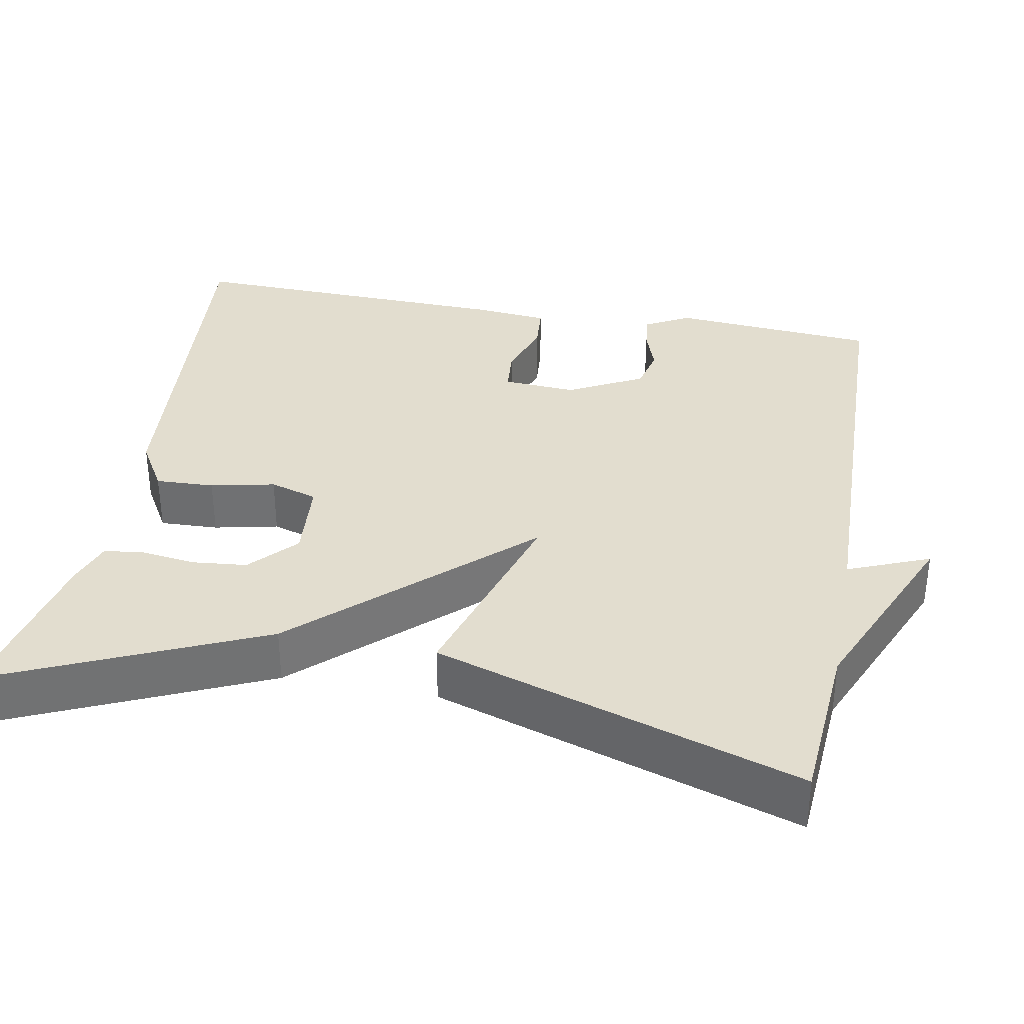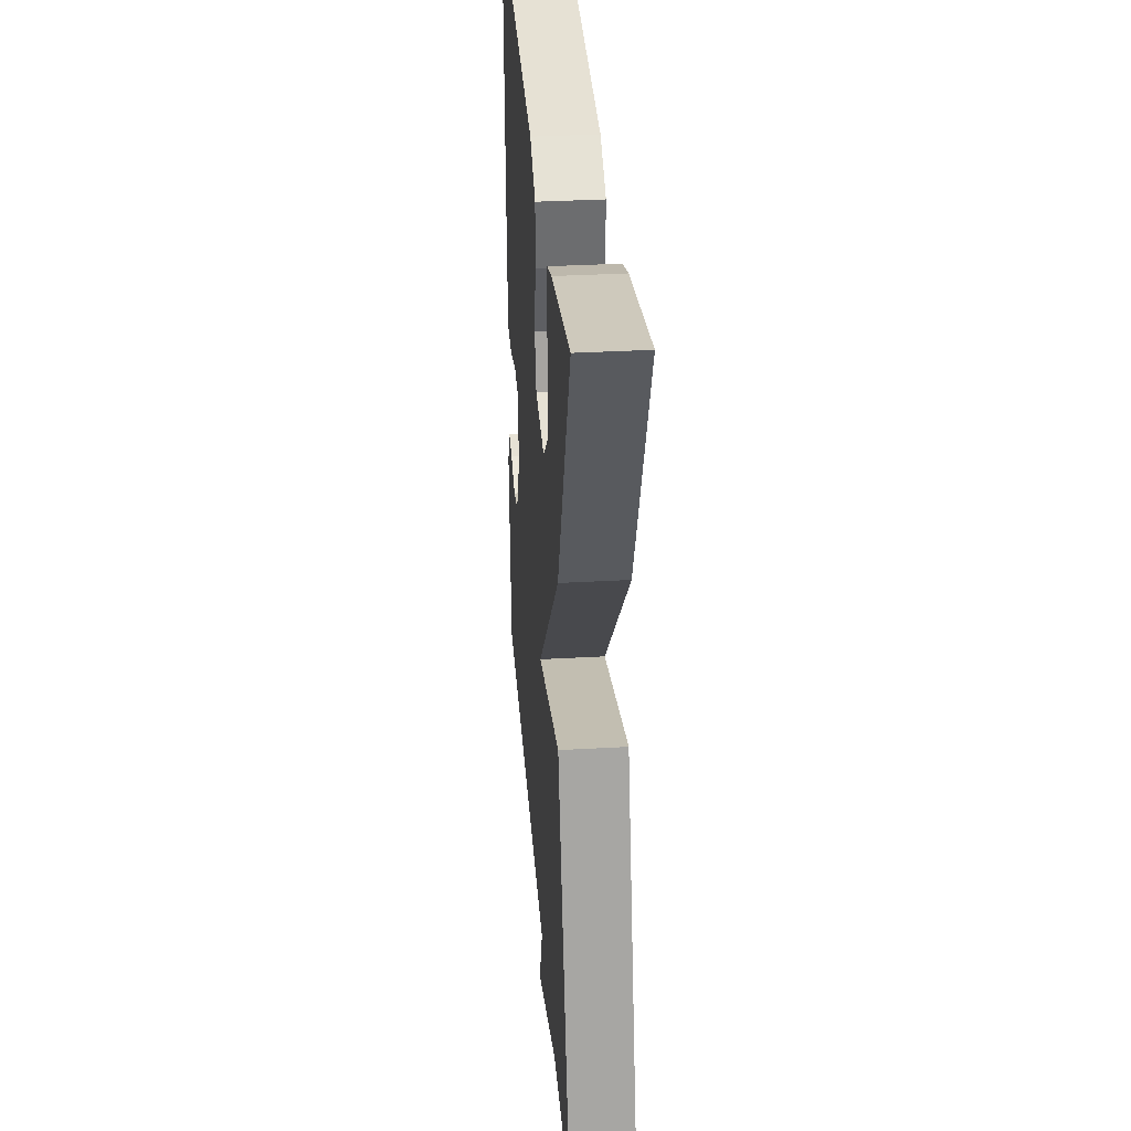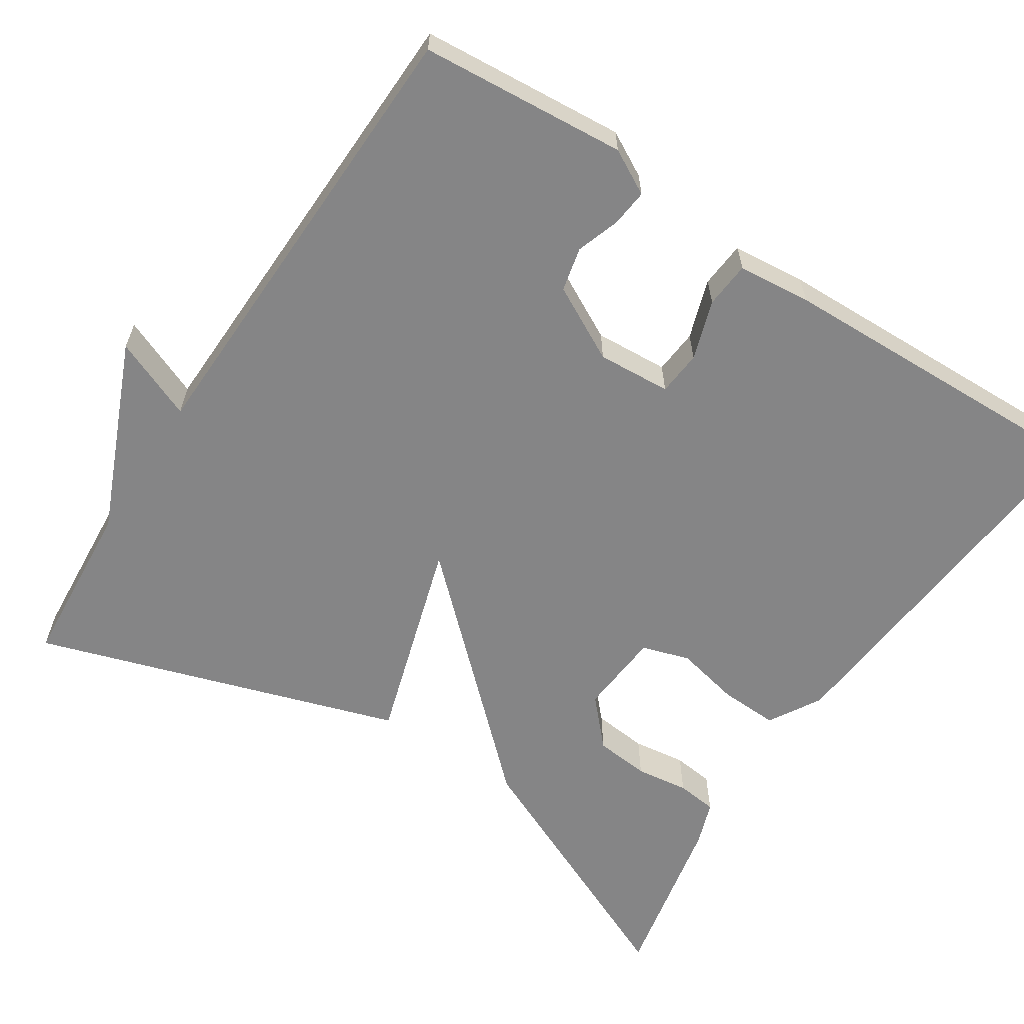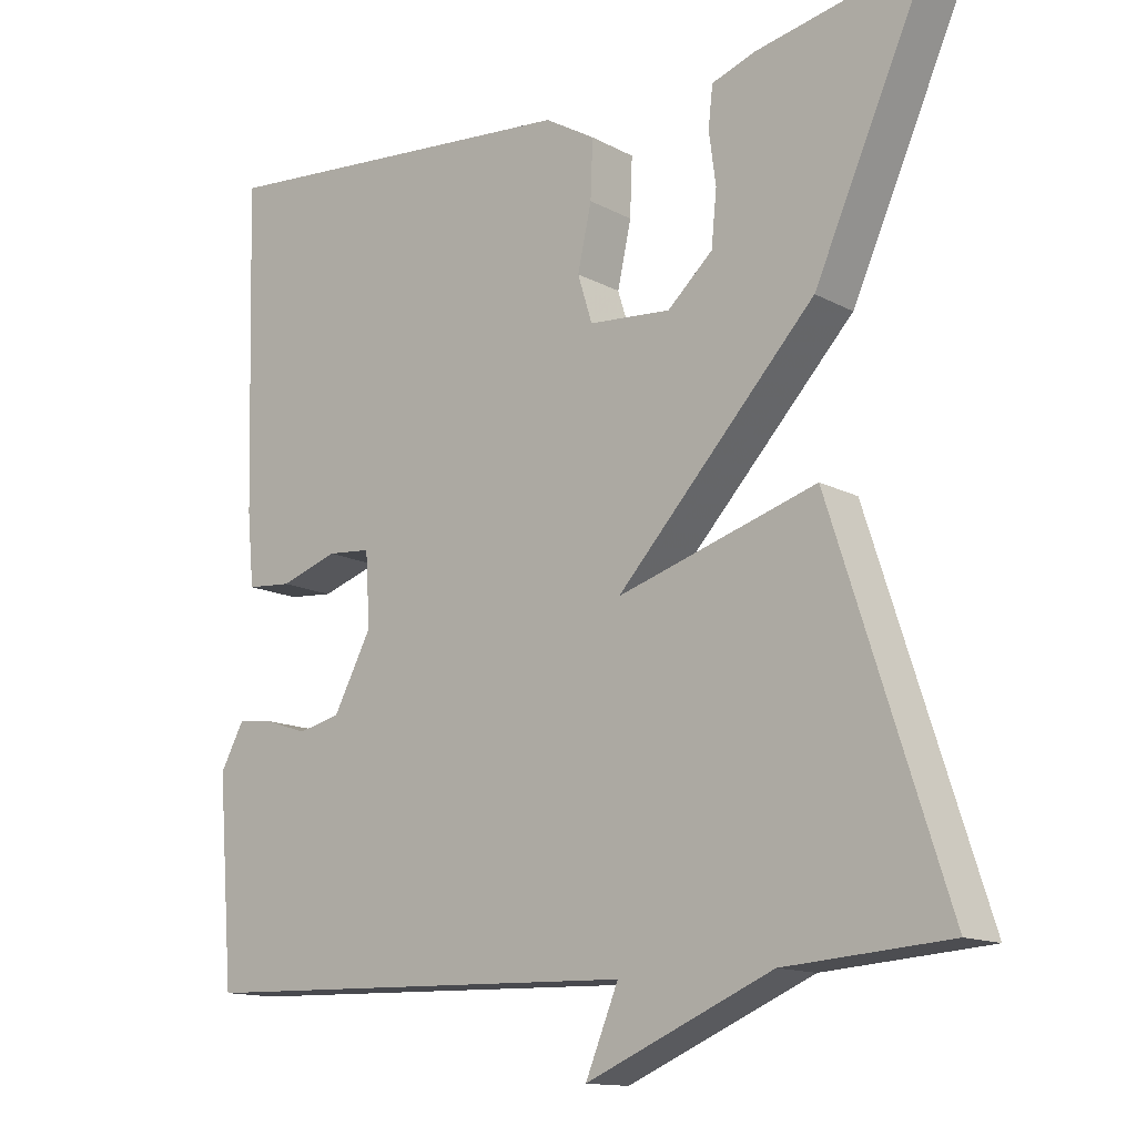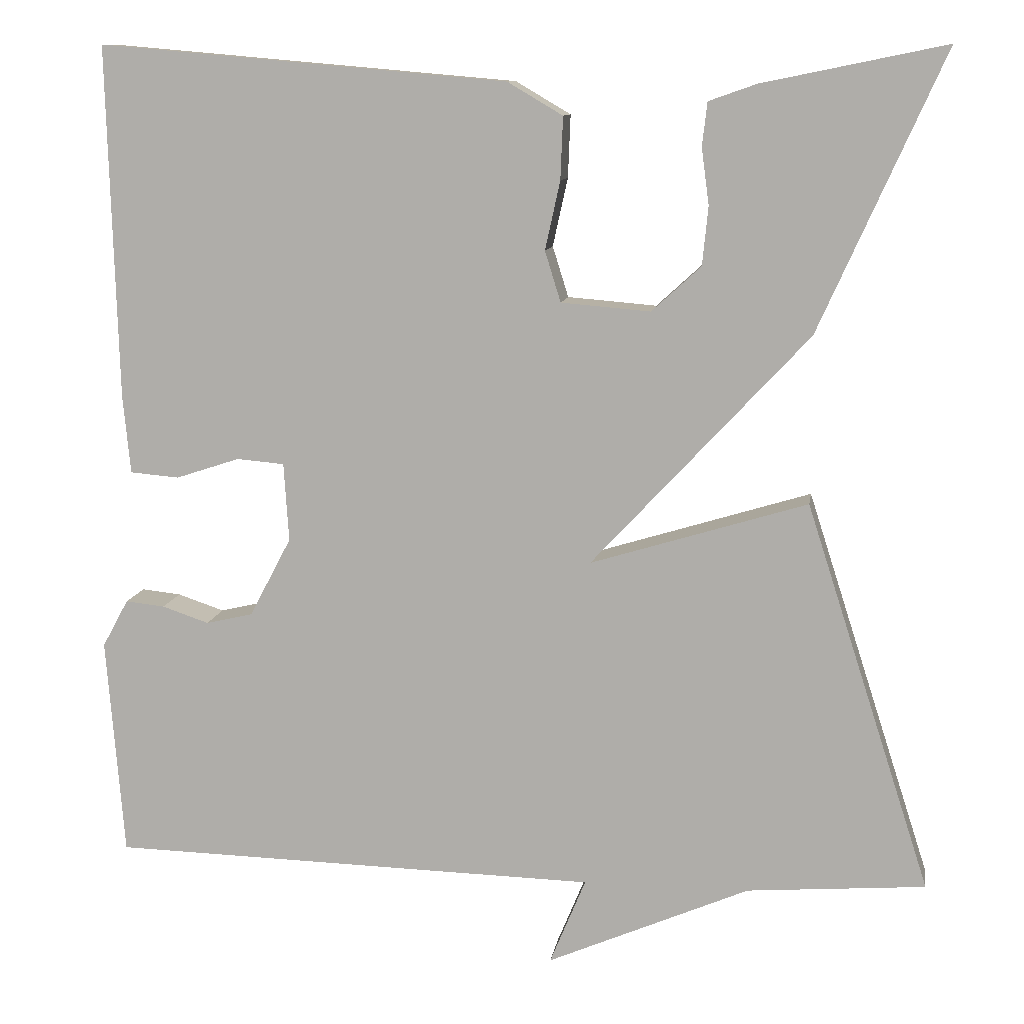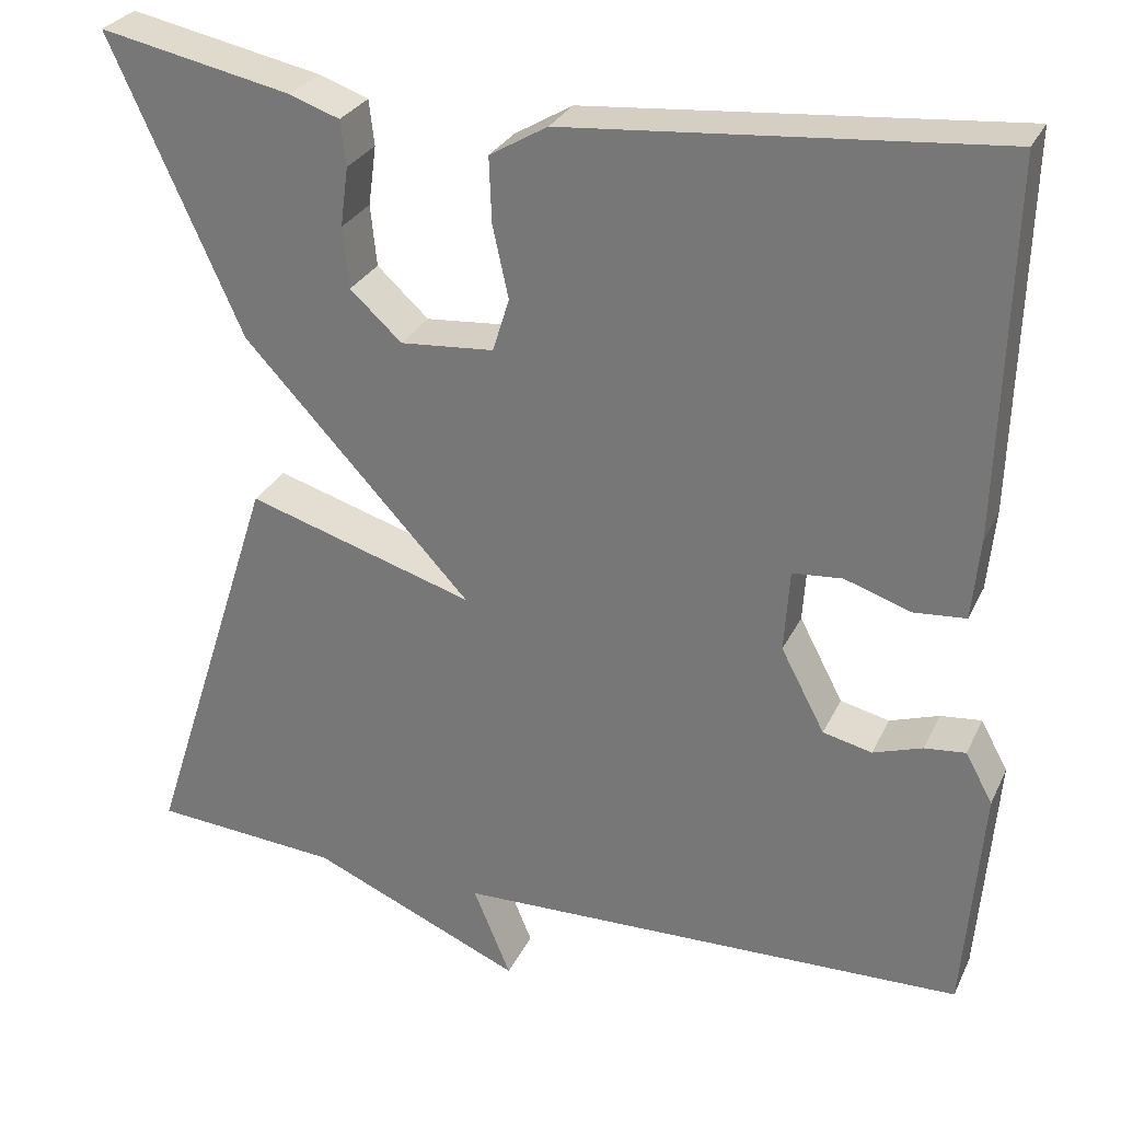
<metadata>
{"format":"obj","ext":"obj","renderer":"f3d","projection":"perspective","resolution":1024,"background":"white","views":[{"elev":34.9,"azim":100.6,"up":"+Y"},{"elev":34.2,"azim":85.6,"up":"+Z"},{"elev":-61.9,"azim":-123.1,"up":"+Y"},{"elev":-13.6,"azim":40.2,"up":"+Z"},{"elev":10.6,"azim":8.6,"up":"+Z"},{"elev":28.7,"azim":-158.5,"up":"+Z"}]}
</metadata>
<code>
v -0.5 0.07 -0.5
v -0.521 0.07 -0.237
v -0.49 0.07 -0.18
v -0.443 0.07 -0.185
v -0.387 0.07 -0.204
v -0.331 0.07 -0.191
v -0.281 0.07 -0.096
v -0.287 0.07 -0.002
v -0.344 0.07 0.003
v -0.42 0.07 -0.022
v -0.479 0.07 -0.017
v -0.488 0.07 0.077
v -0.5 0.07 0.5
v -0.011 0.07 0.457
v 0.055 0.07 0.418
v 0.052 0.07 0.343
v 0.034 0.07 0.261
v 0.053 0.07 0.2
v 0.16 0.07 0.191
v 0.219 0.07 0.245
v 0.226 0.07 0.315
v 0.217 0.07 0.383
v 0.223 0.07 0.435
v 0.28 0.07 0.455
v 0.5 0.07 0.5
v 0.35 0.07 0.166
v 0.09 0.07 -0.113
v 0.35 0.07 -0.034
v 0.5 0.07 -0.5
v 0.286 0.07 -0.516
v 0.043 0.07 -0.62
v 0.086 0.07 -0.516
v -0.5 0 -0.5
v -0.521 0 -0.237
v -0.49 0 -0.18
v -0.443 0 -0.185
v -0.387 0 -0.204
v -0.331 0 -0.191
v -0.281 0 -0.096
v -0.287 0 -0.002
v -0.344 0 0.003
v -0.42 0 -0.022
v -0.479 0 -0.017
v -0.488 0 0.077
v -0.5 0 0.5
v -0.011 0 0.457
v 0.055 0 0.418
v 0.052 0 0.343
v 0.034 0 0.261
v 0.053 0 0.2
v 0.16 0 0.191
v 0.219 0 0.245
v 0.226 0 0.315
v 0.217 0 0.383
v 0.223 0 0.435
v 0.28 0 0.455
v 0.5 0 0.5
v 0.35 0 0.166
v 0.09 0 -0.113
v 0.35 0 -0.034
v 0.5 0 -0.5
v 0.286 0 -0.516
v 0.043 0 -0.62
v 0.086 0 -0.516
f 30 31 32
f 30 32 1
f 29 30 1
f 28 29 1
f 27 28 1
f 24 25 26
f 23 24 26
f 22 23 26
f 21 22 26
f 20 21 26
f 26 27 1
f 20 26 1
f 19 20 1
f 15 16 17
f 14 15 17
f 13 14 17
f 12 13 17
f 11 12 17
f 10 11 17
f 9 10 17
f 8 9 17 18
f 7 8 18 19
f 3 4 5
f 2 3 5
f 1 2 5
f 1 5 6
f 19 1 6
f 6 7 19
f 64 63 62
f 33 64 62
f 33 62 61
f 33 61 60
f 33 60 59
f 58 57 56
f 58 56 55
f 58 55 54
f 58 54 53
f 58 53 52
f 33 59 58
f 33 58 52
f 33 52 51
f 49 48 47
f 49 47 46
f 49 46 45
f 49 45 44
f 49 44 43
f 49 43 42
f 49 42 41
f 50 49 41 40
f 51 50 40 39
f 37 36 35
f 37 35 34
f 37 34 33
f 38 37 33
f 38 33 51
f 51 39 38
f 1 33 34 2
f 2 34 35 3
f 3 35 36 4
f 4 36 37 5
f 5 37 38 6
f 6 38 39 7
f 7 39 40 8
f 8 40 41 9
f 9 41 42 10
f 10 42 43 11
f 11 43 44 12
f 12 44 45 13
f 13 45 46 14
f 14 46 47 15
f 15 47 48 16
f 16 48 49 17
f 17 49 50 18
f 18 50 51 19
f 19 51 52 20
f 20 52 53 21
f 21 53 54 22
f 22 54 55 23
f 23 55 56 24
f 24 56 57 25
f 25 57 58 26
f 26 58 59 27
f 27 59 60 28
f 28 60 61 29
f 29 61 62 30
f 30 62 63 31
f 31 63 64 32
f 32 64 33 1

</code>
